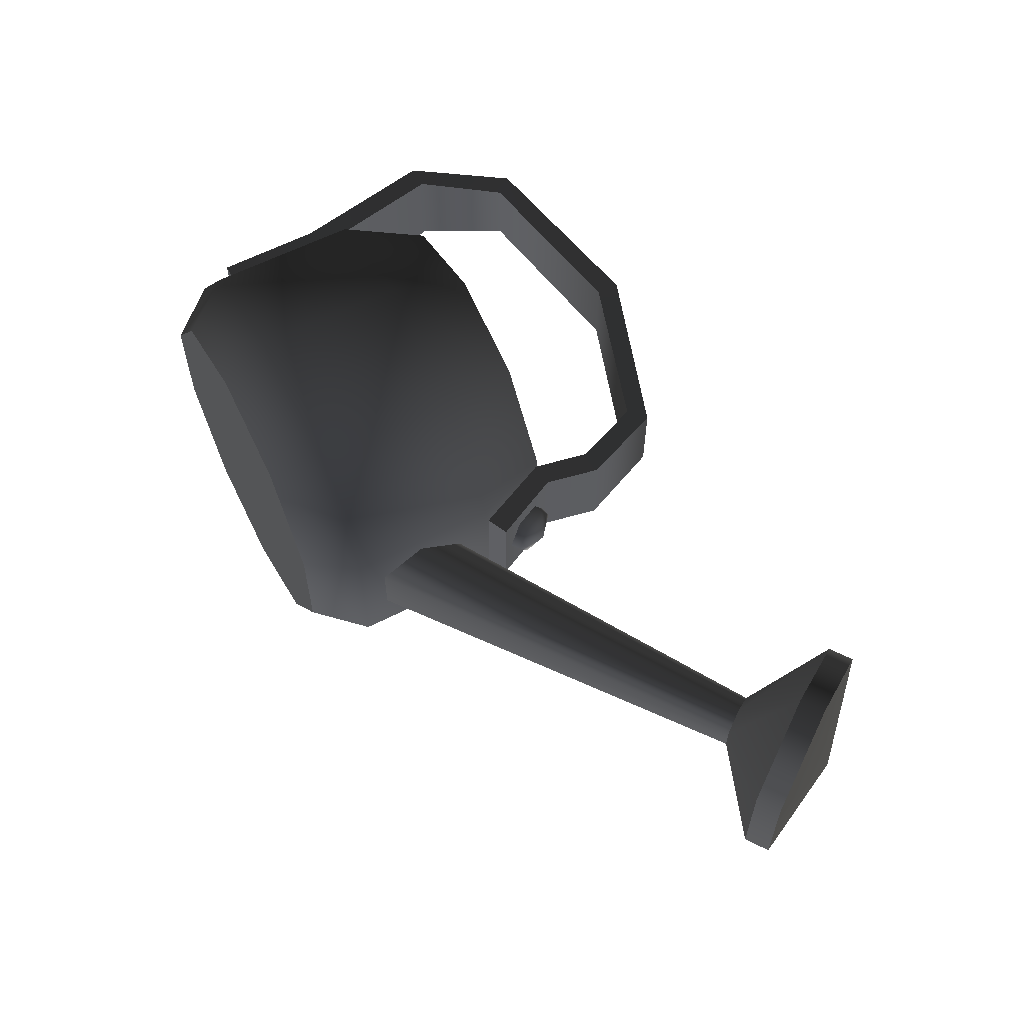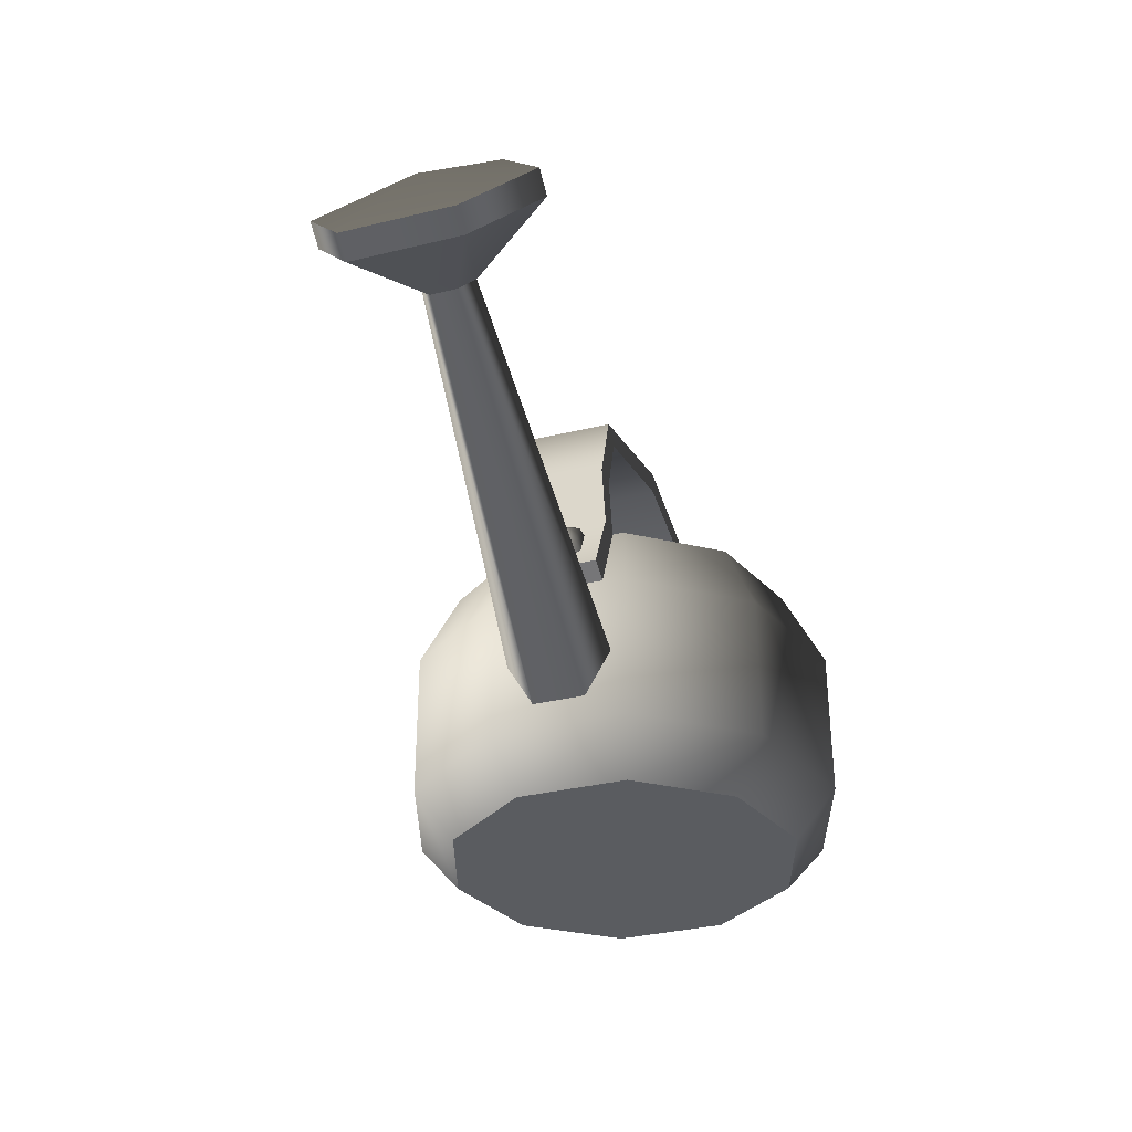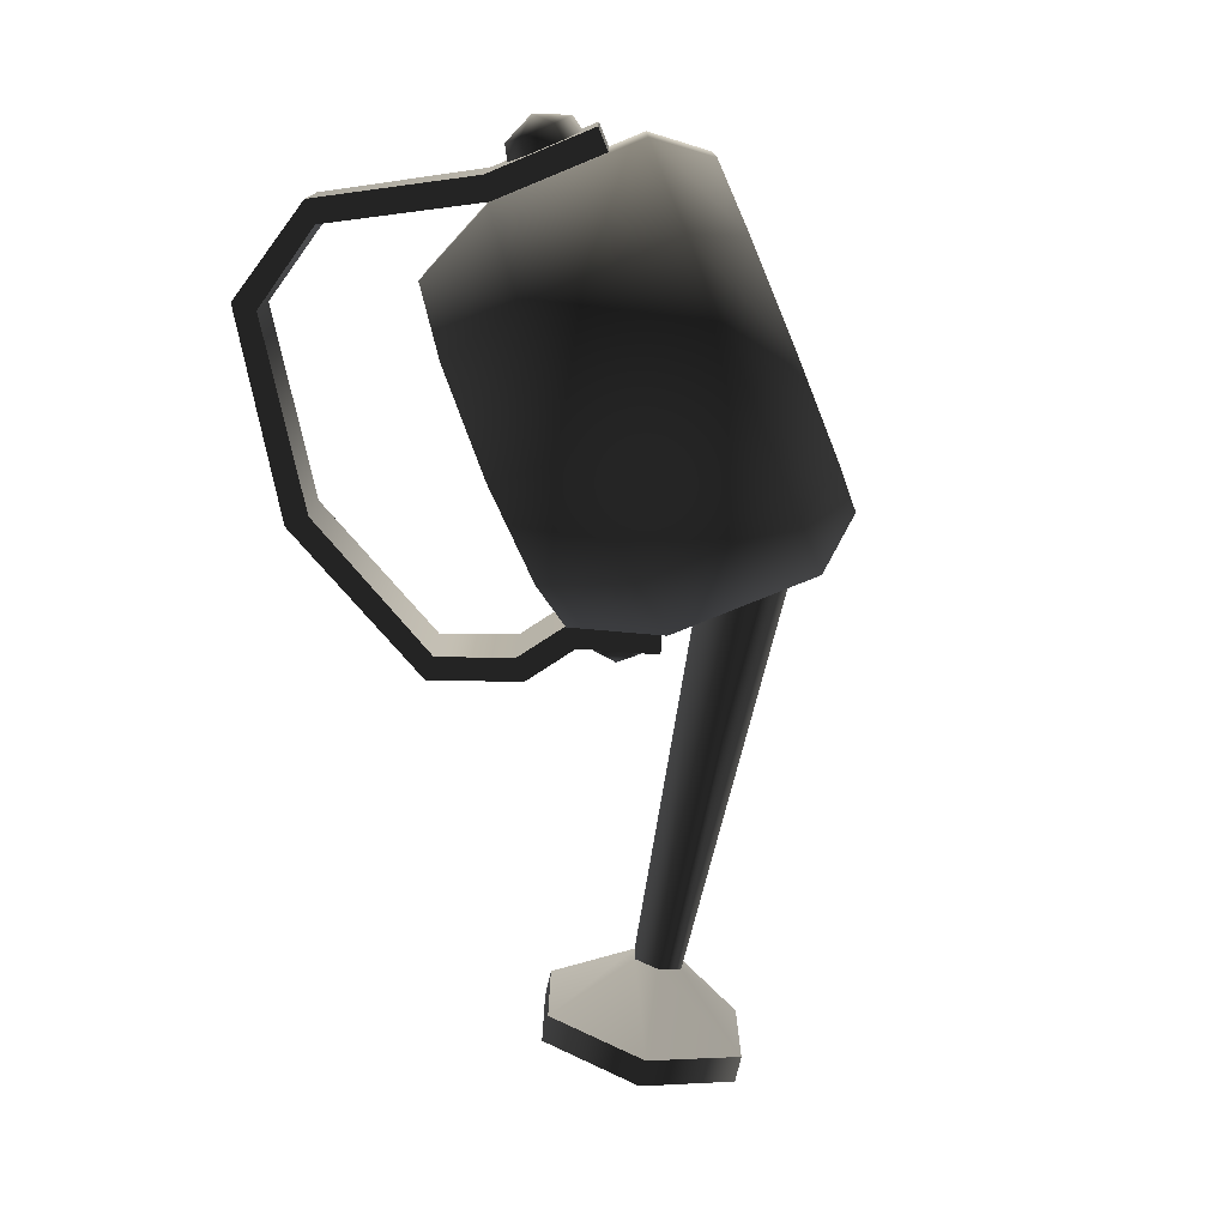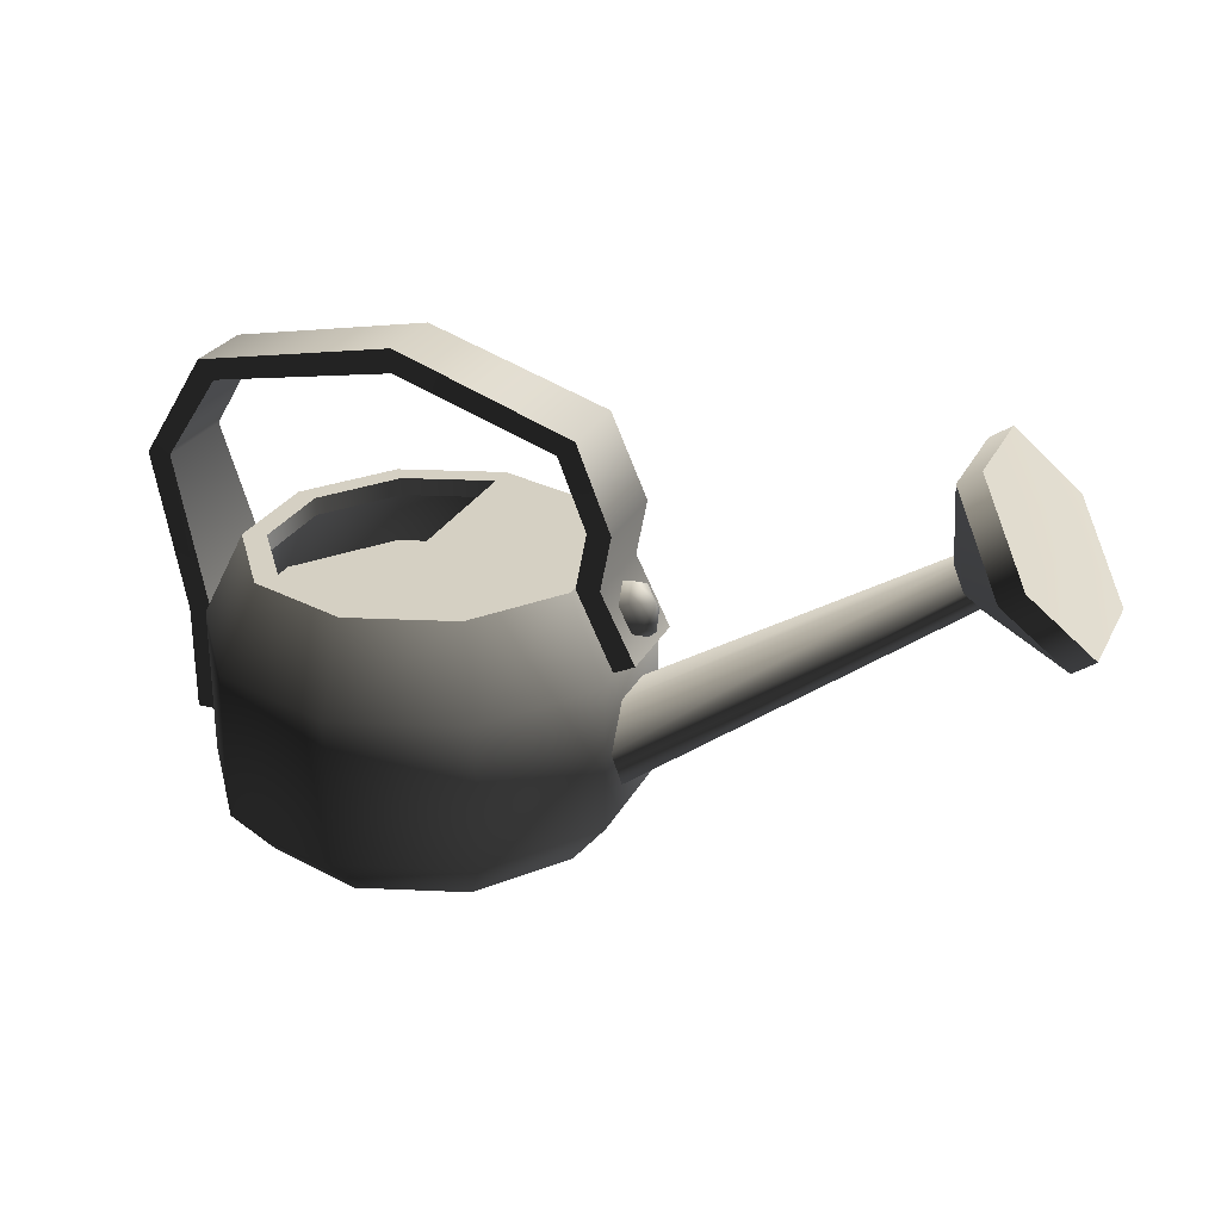
<metadata>
{"format":"obj","ext":"obj","renderer":"f3d","projection":"perspective","resolution":1024,"background":"white","views":[{"elev":59.7,"azim":62.3,"up":"+Z"},{"elev":-34.0,"azim":108.3,"up":"+Y"},{"elev":-76.1,"azim":-67.8,"up":"+Z"},{"elev":26.2,"azim":22.1,"up":"+Y"}]}
</metadata>
<code>
v -0.274 0.1112 -0.07387
v -0.274 0.1112 0.07387
v -0.3053 0.1112 0.07387
v 0.2998 0.2779 -0.05817
v 0.2998 0.2779 0.05817
v 0.2715 0.2646 0.05817
v 0.2715 0.2646 -0.05817
v 0.7968 0.512 6.792e-08
v 0.7029 0.6002 0.07153
v 0.7741 0.4988 0.1431
v 0.7029 0.6002 -0.07153
v 0.7741 0.4988 -0.1431
v 0.8452 0.3973 0.07153
v 0.8452 0.3973 -0.07153
v 0.7029 0.6002 0.07153
v 0.7029 0.6002 -0.07153
v 0.6748 0.5804 -0.07153
v 0.6748 0.5804 0.07153
v 0.7741 0.4988 0.1431
v 0.746 0.479 0.1431
v 0.8452 0.3973 0.07153
v 0.8171 0.3776 0.07153
v 0.8452 0.3973 -0.07153
v 0.8171 0.3776 -0.07153
v 0.7741 0.4988 -0.1431
v 0.746 0.479 -0.1431
v 0.2479 0.1398 -0.07059
v 0.2478 0.2009 0.0353
v 0.2478 0.2009 -0.0353
v 0.2479 0.07866 0.0353
v 0.2479 0.1398 0.07059
v 0.2479 0.07866 -0.0353
v 0.0001278 0.3448 -0.2019
v 0.0001278 0.3449 -0.2195
v 0.1291 0.3449 -0.1776
v 0.0001279 0.3448 1.176e-06
v 0.2089 0.3449 -0.06783
v 0.2089 0.3449 0.06783
v 0.1291 0.3449 0.1776
v 0.0001279 0.3448 0.2019
v 0.0001279 0.3449 0.2195
v 0.0001279 0.3448 0.2019
v 0.0001279 0.3449 0.2195
v -0.1289 0.3449 0.1776
v -0.1185 0.3448 0.1633
v -0.2086 0.3449 0.06783
v -0.1919 0.3448 0.06239
v -0.2086 0.3449 -0.06783
v -0.1919 0.3448 -0.06239
v -0.1289 0.3449 -0.1776
v -0.1185 0.3448 -0.1633
v 0.0001278 0.3449 -0.2195
v 0.0001278 0.3448 -0.2019
v 0.0001278 0.3688 -0.2019
v 0.0001278 0.3448 -0.2019
v 0.0001279 0.3448 1.176e-06
v 0.0001279 0.3688 7.983e-06
v 0.0001279 0.3688 0.2019
v 0.0001279 0.3448 0.2019
v -0.2114 0.02504 -0.06874
v 0.0001278 0.02504 -0.2225
v -0.1306 0.02504 -0.18
v 0.2117 0.02504 0.06874
v 0.0001279 0.02504 0.2225
v 0.1309 0.02504 0.18
v -0.2114 0.02504 0.06874
v -0.1306 0.02504 0.18
v 0.1309 0.02504 -0.18
v 0.2117 0.02504 -0.06874
v -0.2218 -0.0009615 -0.07212
v -0.137 -0.0009615 0.1888
v -0.2218 -0.0009615 0.07212
v 0.0001278 -0.0009615 -0.2334
v -0.137 -0.0009615 -0.1888
v 0.0001279 -0.0009615 0.2334
v 0.1373 -0.0009615 -0.1888
v 0.2221 -0.0009615 0.07212
v 0.2221 -0.0009615 -0.07212
v 0.1373 -0.0009615 0.1888
v -0.137 -0.0009615 0.1888
v 0.0001279 -0.0009615 0.2334
v 0.0001279 0.06307 0.2874
v -0.1688 0.06307 0.2325
v 0.0001279 0.2594 0.2874
v -0.2218 -0.0009615 0.07212
v -0.1688 0.2594 0.2325
v 0.0001279 0.3688 0.2334
v -0.2732 0.06307 0.08882
v -0.2218 -0.0009615 -0.07212
v -0.137 0.3688 0.1888
v -0.2732 0.2594 0.08882
v -0.2732 0.06307 -0.08882
v -0.137 -0.0009615 -0.1888
v -0.2218 0.3688 0.07212
v -0.2732 0.2594 -0.08882
v -0.1688 0.06307 -0.2325
v 0.0001278 -0.0009615 -0.2334
v -0.137 0.3688 -0.1888
v 0.0001278 0.3688 -0.2334
v 0.0001278 0.2594 -0.2874
v -0.1688 0.2594 -0.2325
v 0.0001278 0.06307 -0.2874
v -0.2218 0.3688 -0.07212
v 0.2221 0.3688 -0.07212
v 0.1373 0.3688 -0.1888
v 0.0001279 0.3688 7.983e-06
v 0.0001278 0.3688 -0.2019
v 0.0001278 0.3688 -0.2334
v 0.0001279 0.3688 0.2019
v 0.0001279 0.3688 0.2334
v 0.1373 0.3688 0.1888
v 0.2221 0.3688 0.07212
v 0.2805 0.3461 0.03056
v 0.2505 0.3352 0.03702
v 0.2697 0.297 0.03702
v 0.2963 0.3146 0.03056
v 0.2793 0.2779 -1.191e-08
v 0.3043 0.2988 -8.016e-09
v 0.3026 0.3374 -6.732e-09
v 0.2725 0.3618 -1.084e-08
v 0.2963 0.3146 -0.03056
v 0.2697 0.297 -0.03702
v 0.2505 0.3352 -0.03702
v 0.2805 0.3461 -0.03056
v 0.2409 0.3542 -1.533e-08
v -0.3263 0.1354 -8.81e-09
v -0.2879 0.1264 -8.659e-09
v -0.2879 0.1523 0.04486
v -0.3263 0.1568 0.03704
v -0.2879 0.2041 0.04486
v -0.3263 0.1996 0.03704
v -0.3455 0.1782 -1.068e-08
v -0.3263 0.1568 -0.03704
v -0.3263 0.2209 -1.119e-08
v -0.2879 0.23 -1.154e-08
v -0.2879 0.2041 -0.04486
v -0.3263 0.1996 -0.03704
v -0.2879 0.1523 -0.04486
v -0.1185 0.3688 0.1633
v 0.0001279 0.3688 0.2019
v 0.0001279 0.3448 0.2019
v -0.1185 0.3448 0.1633
v -0.1919 0.3688 0.06239
v -0.1919 0.3448 0.06239
v -0.1919 0.3688 -0.06239
v -0.1919 0.3448 -0.06239
v -0.1185 0.3688 -0.1633
v -0.1185 0.3448 -0.1633
v 0.0001278 0.3688 -0.2019
v 0.0001278 0.3448 -0.2019
v -0.1185 0.3688 -0.1633
v 0.0001278 0.3688 -0.2019
v 0.0001278 0.3688 -0.2334
v -0.137 0.3688 -0.1888
v -0.1919 0.3688 -0.06239
v -0.2218 0.3688 -0.07212
v -0.1919 0.3688 0.06239
v -0.2218 0.3688 0.07212
v -0.1185 0.3688 0.1633
v -0.137 0.3688 0.1888
v 0.0001279 0.3688 0.2019
v 0.0001279 0.3688 0.2334
v 0.0001278 0.07346 -0.2645
v 0.0001278 0.02504 -0.2225
v 0.1309 0.02504 -0.18
v 0.1556 0.07346 -0.214
v 0.2117 0.02504 -0.06874
v 0.2517 0.07346 -0.08173
v 0.2117 0.02504 0.06874
v 0.2517 0.07346 0.08173
v 0.1309 0.02504 0.18
v 0.1556 0.07346 0.214
v 0.0001279 0.02504 0.2225
v 0.0001279 0.07346 0.2645
v 0.0001278 0.2521 -0.2636
v 0.1551 0.2521 -0.2133
v 0.2509 0.2521 -0.08147
v 0.2509 0.2521 0.08147
v 0.1551 0.2521 0.2133
v 0.0001279 0.2521 0.2636
v 0.0001278 0.3449 -0.2195
v 0.1291 0.3449 -0.1776
v 0.2089 0.3449 -0.06783
v 0.2089 0.3449 0.06783
v 0.1291 0.3449 0.1776
v 0.0001279 0.3449 0.2195
v 0.6835 0.4352 -0.03458
v 0.746 0.479 -0.1431
v 0.8171 0.3776 -0.07153
v 0.7007 0.4107 -0.01729
v 0.8171 0.3776 0.07153
v 0.7007 0.4107 0.01729
v 0.746 0.479 0.1431
v 0.6835 0.4352 0.03458
v 0.6748 0.5804 0.07153
v 0.6663 0.4597 0.01729
v 0.6748 0.5804 -0.07153
v 0.6663 0.4597 -0.01729
v 0.7007 0.4107 0.01729
v 0.2479 0.07866 0.0353
v 0.2479 0.07866 -0.0353
v 0.7007 0.4107 -0.01729
v 0.2479 0.1398 -0.07059
v 0.6835 0.4352 -0.03458
v 0.2478 0.2009 -0.0353
v 0.6663 0.4597 -0.01729
v 0.2478 0.2009 0.0353
v 0.6663 0.4597 0.01729
v 0.2479 0.1398 0.07059
v 0.6835 0.4352 0.03458
v 0.2479 0.07866 0.0353
v 0.7007 0.4107 0.01729
v -0.1553 0.07346 0.214
v -0.1306 0.02504 0.18
v -0.2114 0.02504 0.06874
v 0.0001279 0.07346 0.2645
v 0.0001279 0.02504 0.2225
v 0.0001279 0.2521 0.2636
v 0.0001279 0.3449 0.2195
v -0.1548 0.2521 0.2133
v -0.2514 0.07346 0.08173
v -0.2114 0.02504 -0.06874
v -0.1289 0.3449 0.1776
v -0.2506 0.2521 0.08147
v -0.2514 0.07346 -0.08173
v -0.1306 0.02504 -0.18
v -0.2086 0.3449 0.06783
v -0.2506 0.2521 -0.08147
v -0.1553 0.07346 -0.214
v 0.0001278 0.02504 -0.2225
v 0.0001278 0.2521 -0.2636
v 0.0001278 0.3449 -0.2195
v -0.1289 0.3449 -0.1776
v -0.1548 0.2521 -0.2133
v -0.2086 0.3449 -0.06783
v 0.0001278 0.07346 -0.2645
v 0.1373 -0.0009615 -0.1888
v 0.0001278 -0.0009615 -0.2334
v 0.0001278 0.06307 -0.2874
v 0.2221 -0.0009615 -0.07212
v 0.1691 0.06307 -0.2325
v 0.0001278 0.2594 -0.2874
v 0.1691 0.2594 -0.2325
v 0.0001278 0.3688 -0.2334
v 0.2735 0.06307 -0.08882
v 0.2221 -0.0009615 0.07212
v 0.1373 0.3688 -0.1888
v 0.2735 0.2594 -0.08882
v 0.2735 0.06307 0.08882
v 0.1373 -0.0009615 0.1888
v 0.2221 0.3688 -0.07212
v 0.2735 0.2594 0.08882
v 0.1691 0.06307 0.2325
v 0.0001279 -0.0009615 0.2334
v 0.1373 0.3688 0.1888
v 0.0001279 0.3688 0.2334
v 0.0001279 0.2594 0.2874
v 0.1691 0.2594 0.2325
v 0.0001279 0.06307 0.2874
v 0.2221 0.3688 0.07212
v -0.3048 0.2521 0.07573
v -0.3053 0.1112 0.07387
v -0.274 0.1112 0.07387
v -0.274 0.2577 0.07573
v -0.3566 0.4543 0.05904
v -0.3253 0.4547 0.05904
v -0.2802 0.5836 0.04843
v -0.2601 0.5596 0.04843
v -0.01383 0.6342 0.04949
v -0.01424 0.6029 0.04949
v 0.2227 0.5535 0.05431
v 0.1994 0.5326 0.05431
v 0.269 0.4428 0.05817
v 0.2378 0.4414 0.05817
v 0.2545 0.3694 0.05817
v 0.2233 0.3673 0.05817
v 0.2998 0.2779 0.05817
v 0.2715 0.2646 0.05817
v -0.274 0.2577 0.07573
v -0.274 0.1112 0.07387
v -0.274 0.1112 -0.07387
v -0.274 0.2577 -0.07573
v -0.3253 0.4547 0.05904
v -0.3253 0.4547 -0.05904
v -0.2601 0.5596 0.04843
v -0.2601 0.5596 -0.04843
v -0.01424 0.6029 0.04949
v -0.01424 0.6029 -0.04949
v 0.1994 0.5326 0.05431
v 0.1994 0.5326 -0.05431
v 0.2378 0.4414 0.05817
v 0.2378 0.4414 -0.05817
v 0.2233 0.3673 0.05817
v 0.2233 0.3673 -0.05817
v 0.2715 0.2646 0.05817
v 0.2715 0.2646 -0.05817
v 0.2998 0.2779 0.05817
v 0.2998 0.2779 -0.05817
v 0.2545 0.3694 -0.05817
v 0.2545 0.3694 0.05817
v 0.269 0.4428 -0.05817
v 0.269 0.4428 0.05817
v 0.2227 0.5535 -0.05431
v 0.2227 0.5535 0.05431
v -0.01383 0.6342 -0.04949
v -0.01383 0.6342 0.04949
v -0.2802 0.5836 -0.04843
v -0.2802 0.5836 0.04843
v -0.3566 0.4543 -0.05904
v -0.3566 0.4543 0.05904
v -0.3048 0.2521 -0.07573
v -0.3048 0.2521 0.07573
v -0.3053 0.1112 -0.07387
v -0.3053 0.1112 0.07387
v 0.2998 0.2779 -0.05817
v 0.2715 0.2646 -0.05817
v 0.2233 0.3673 -0.05817
v 0.2545 0.3694 -0.05817
v 0.2378 0.4414 -0.05817
v 0.269 0.4428 -0.05817
v 0.1994 0.5326 -0.05431
v 0.2227 0.5535 -0.05431
v -0.01424 0.6029 -0.04949
v -0.01383 0.6342 -0.04949
v -0.2601 0.5596 -0.04843
v -0.2802 0.5836 -0.04843
v -0.3253 0.4547 -0.05904
v -0.3566 0.4543 -0.05904
v -0.274 0.2577 -0.07573
v -0.3048 0.2521 -0.07573
v -0.274 0.1112 -0.07387
v -0.3053 0.1112 -0.07387
v -0.3053 0.1112 -0.07387
v 0.2509 0.2521 0.08147
v 0.2509 0.2521 -0.08147
v 0.1551 0.2521 -0.2133
v 0.0001278 0.2521 -0.2636
v -0.1548 0.2521 -0.2133
v -0.2506 0.2521 0.08147
v -0.2506 0.2521 -0.08147
v -0.1548 0.2521 0.2133
v 0.0001279 0.2521 0.2636
v 0.1551 0.2521 0.2133
v 0.2509 0.2491 0.08147
v 0.2509 0.2491 -0.08147
v 0.1551 0.2491 -0.2133
v 0.0001278 0.2491 -0.2636
v -0.1548 0.2491 -0.2133
v -0.2506 0.2491 0.08147
v -0.2506 0.2491 -0.08147
v -0.1548 0.2491 0.2133
v 0.0001279 0.2491 0.2636
v 0.1551 0.2491 0.2133
g PA_RUSTY_WATERINGCAN_01
o PA_RUSTY_WATERINGCAN_010
f 1 2 3
f 4 5 6
f 6 7 4
f 8 9 10
f 11 9 8
f 12 11 8
f 8 10 13
f 14 8 13
f 8 14 12
f 15 16 17
f 17 18 15
f 19 15 18
f 18 20 19
f 21 19 20
f 20 22 21
f 23 21 22
f 22 24 23
f 25 23 24
f 24 26 25
f 16 25 26
f 26 17 16
f 27 28 29
f 30 31 28
f 27 30 28
f 27 32 30
f 33 34 35
f 35 36 33
f 37 36 35
f 38 36 37
f 39 36 38
f 40 36 39
f 39 41 40
f 42 43 44
f 44 45 42
f 45 44 46
f 46 47 45
f 47 46 48
f 48 49 47
f 49 48 50
f 50 51 49
f 51 50 52
f 52 53 51
f 54 55 56
f 56 57 54
f 58 57 56
f 56 59 58
f 60 61 62
f 63 64 65
f 60 66 67
f 60 67 61
f 67 64 61
f 68 61 64
f 63 68 64
f 63 69 68
f 70 71 72
f 70 73 71
f 70 74 73
f 73 75 71
f 75 73 76
f 77 76 78
f 77 75 76
f 77 79 75
f 80 81 82
f 83 82 84
f 82 83 80
f 85 80 83
f 86 84 87
f 84 86 83
f 88 83 86
f 83 88 85
f 89 85 88
f 87 90 86
f 91 86 90
f 86 91 88
f 92 88 91
f 88 92 89
f 93 89 92
f 90 94 91
f 95 91 94
f 91 95 92
f 96 92 95
f 92 96 93
f 97 93 96
f 98 99 100
f 101 100 102
f 100 101 98
f 103 98 101
f 94 103 95
f 101 95 103
f 95 101 96
f 102 96 101
f 96 102 97
f 104 105 106
f 107 106 105
f 108 107 105
f 109 110 111
f 111 106 109
f 111 112 106
f 112 104 106
f 113 114 115
f 116 115 117
f 115 116 113
f 117 118 116
f 119 116 118
f 119 113 116
f 119 120 113
f 114 113 120
f 121 122 123
f 123 124 121
f 124 123 125
f 120 125 114
f 125 120 124
f 119 124 120
f 119 121 124
f 119 118 121
f 122 121 118
f 118 117 122
f 126 127 128
f 129 128 130
f 128 129 126
f 130 131 129
f 132 129 131
f 132 126 129
f 132 133 126
f 127 126 133
f 134 135 136
f 136 137 134
f 137 136 138
f 133 138 127
f 138 133 137
f 132 137 133
f 132 134 137
f 132 131 134
f 135 134 131
f 131 130 135
f 139 140 141
f 141 142 139
f 143 139 142
f 142 144 143
f 145 143 144
f 144 146 145
f 147 145 146
f 146 148 147
f 149 147 148
f 148 150 149
f 151 152 153
f 153 154 151
f 155 151 154
f 154 156 155
f 157 155 156
f 156 158 157
f 159 157 158
f 158 160 159
f 161 159 160
f 160 162 161
f 163 164 165
f 165 166 163
f 166 165 167
f 167 168 166
f 168 167 169
f 169 170 168
f 170 169 171
f 171 172 170
f 172 171 173
f 173 174 172
f 175 163 166
f 166 176 175
f 176 166 168
f 168 177 176
f 177 168 170
f 170 178 177
f 178 170 172
f 172 179 178
f 179 172 174
f 174 180 179
f 181 175 176
f 176 182 181
f 182 176 177
f 177 183 182
f 183 177 178
f 178 184 183
f 184 178 179
f 179 185 184
f 185 179 180
f 180 186 185
f 187 188 189
f 189 190 187
f 190 189 191
f 191 192 190
f 192 191 193
f 193 194 192
f 194 193 195
f 195 196 194
f 196 195 197
f 197 198 196
f 198 197 188
f 188 187 198
f 199 200 201
f 201 202 199
f 202 201 203
f 203 204 202
f 204 203 205
f 205 206 204
f 206 205 207
f 207 208 206
f 208 207 209
f 209 210 208
f 210 209 211
f 211 212 210
f 213 214 215
f 214 213 216
f 216 217 214
f 218 216 213
f 219 218 220
f 213 220 218
f 220 213 221
f 215 221 213
f 221 215 222
f 220 223 219
f 223 220 224
f 221 224 220
f 224 221 225
f 222 225 221
f 225 222 226
f 224 227 223
f 227 224 228
f 225 228 224
f 228 225 229
f 226 229 225
f 229 226 230
f 231 232 233
f 234 233 235
f 233 234 231
f 236 231 234
f 230 236 229
f 234 229 236
f 229 234 228
f 235 228 234
f 228 235 227
f 237 238 239
f 240 237 241
f 239 241 237
f 241 239 242
f 243 242 244
f 242 243 241
f 245 241 243
f 241 245 240
f 246 240 245
f 244 247 243
f 248 243 247
f 243 248 245
f 249 245 248
f 245 249 246
f 250 246 249
f 247 251 248
f 252 248 251
f 248 252 249
f 253 249 252
f 249 253 250
f 254 250 253
f 255 256 257
f 258 257 259
f 257 258 255
f 260 255 258
f 251 260 252
f 258 252 260
f 252 258 253
f 259 253 258
f 253 259 254
f 261 262 263
f 263 264 261
f 265 261 264
f 264 266 265
f 267 265 266
f 266 268 267
f 269 267 268
f 268 270 269
f 271 269 270
f 270 272 271
f 273 271 272
f 272 274 273
f 275 273 274
f 274 276 275
f 277 275 276
f 276 278 277
f 279 280 281
f 281 282 279
f 283 279 282
f 282 284 283
f 285 283 284
f 284 286 285
f 287 285 286
f 286 288 287
f 289 287 288
f 288 290 289
f 291 289 290
f 290 292 291
f 293 291 292
f 292 294 293
f 295 293 294
f 294 296 295
f 297 298 299
f 299 300 297
f 300 299 301
f 301 302 300
f 302 301 303
f 303 304 302
f 304 303 305
f 305 306 304
f 306 305 307
f 307 308 306
f 308 307 309
f 309 310 308
f 310 309 311
f 311 312 310
f 312 311 313
f 313 314 312
f 315 316 317
f 317 318 315
f 318 317 319
f 319 320 318
f 320 319 321
f 321 322 320
f 322 321 323
f 323 324 322
f 324 323 325
f 325 326 324
f 326 325 327
f 327 328 326
f 328 327 329
f 329 330 328
f 330 329 331
f 331 332 330
f 3 333 1
o PA_RUSTY_WATERINGCAN_011
f 334 335 336
f 337 338 336
f 338 339 336
f 338 340 339
f 339 341 342
f 339 342 336
f 342 343 334
f 342 334 336
o PA_RUSTY_WATERINGCAN_012
f 344 345 346
f 347 348 346
f 348 349 346
f 348 350 349
f 349 351 352
f 349 352 346
f 352 353 344
f 352 344 346

</code>
